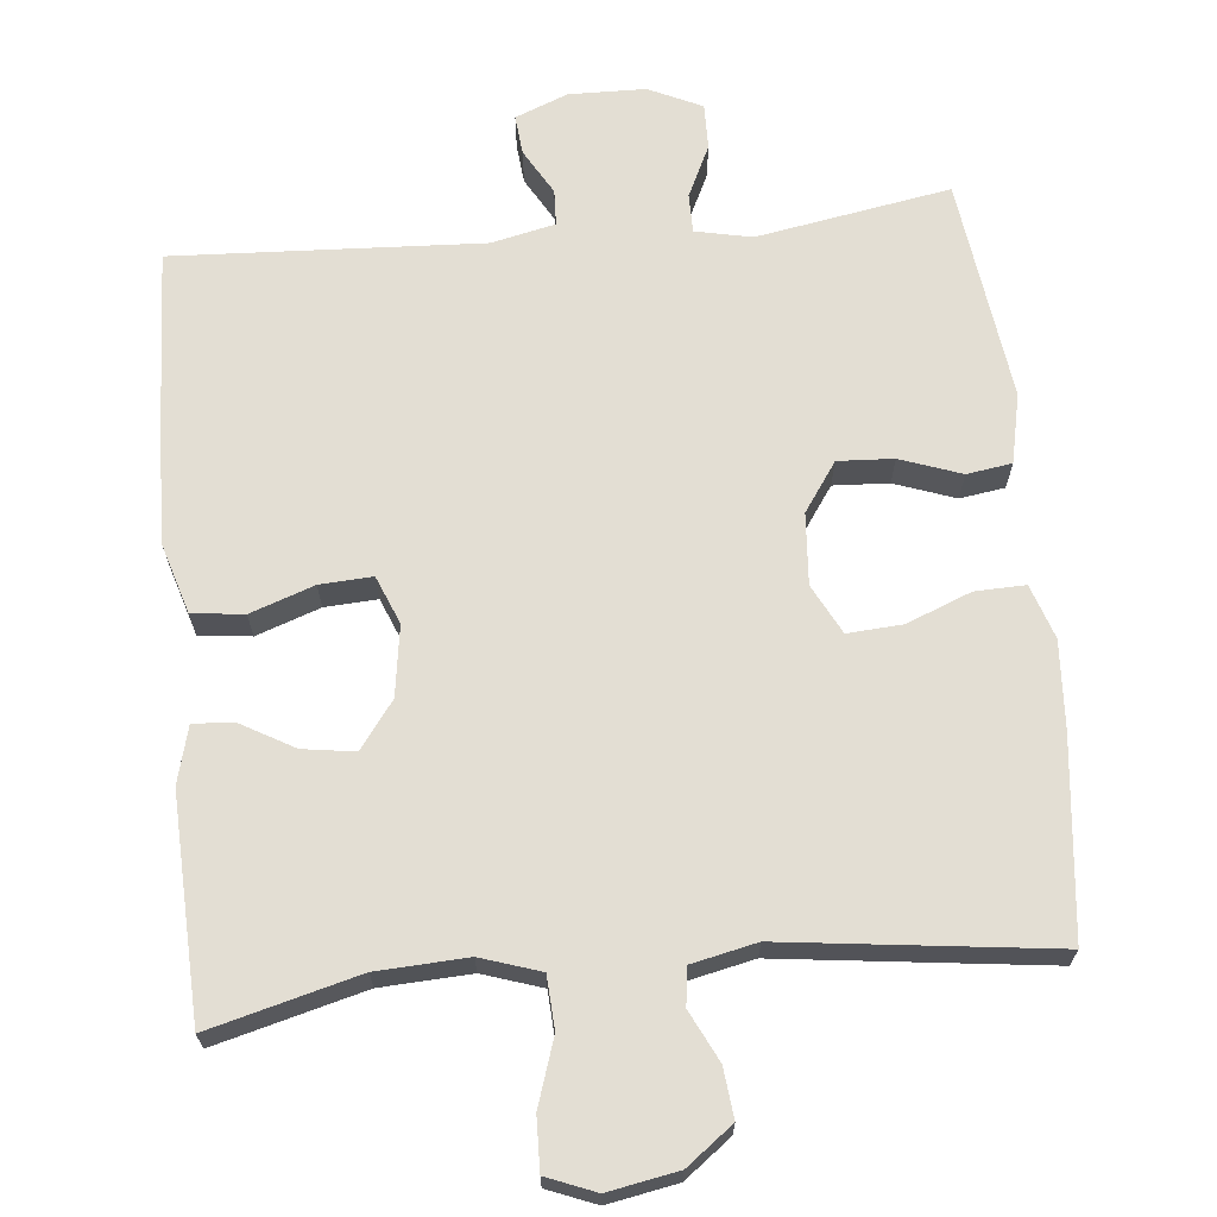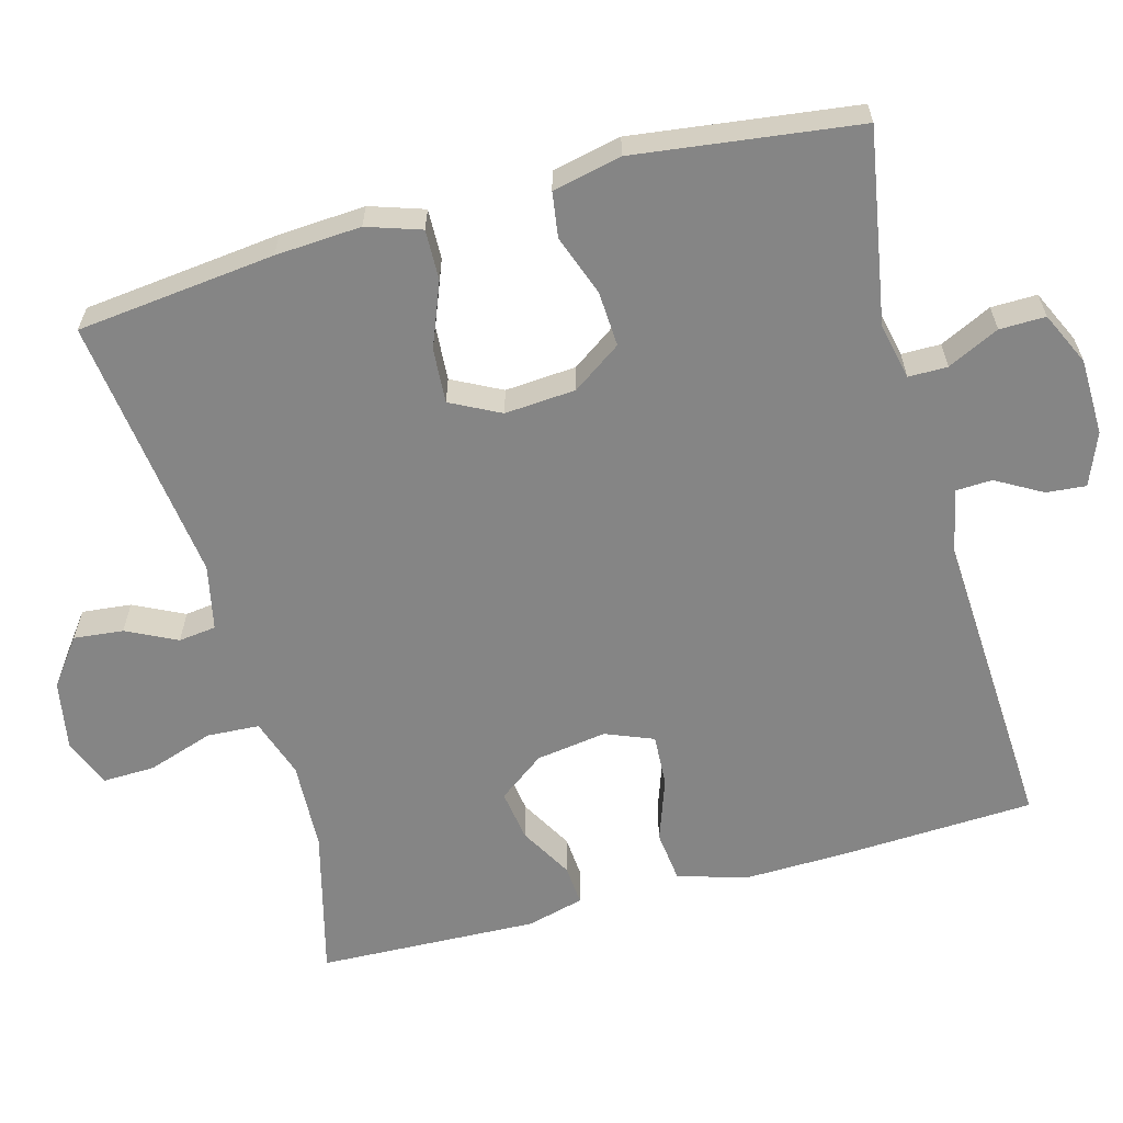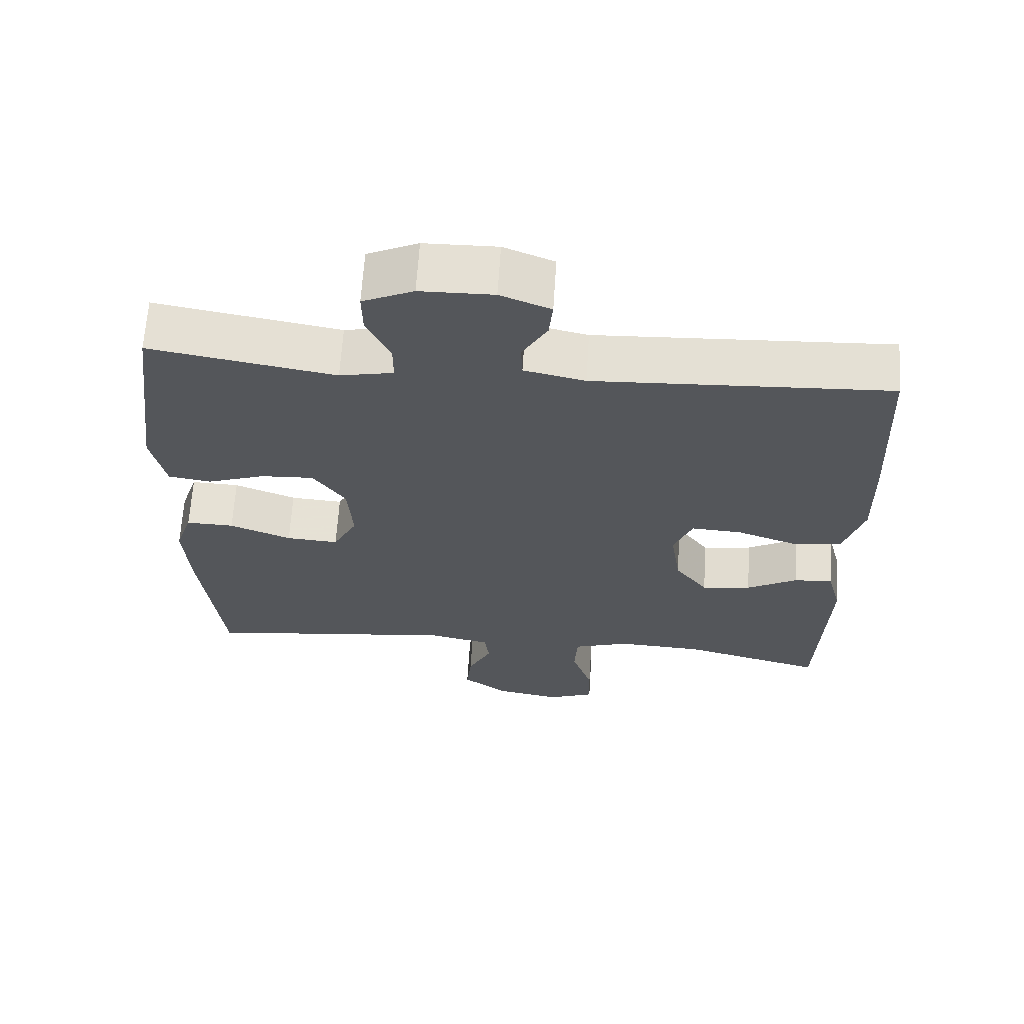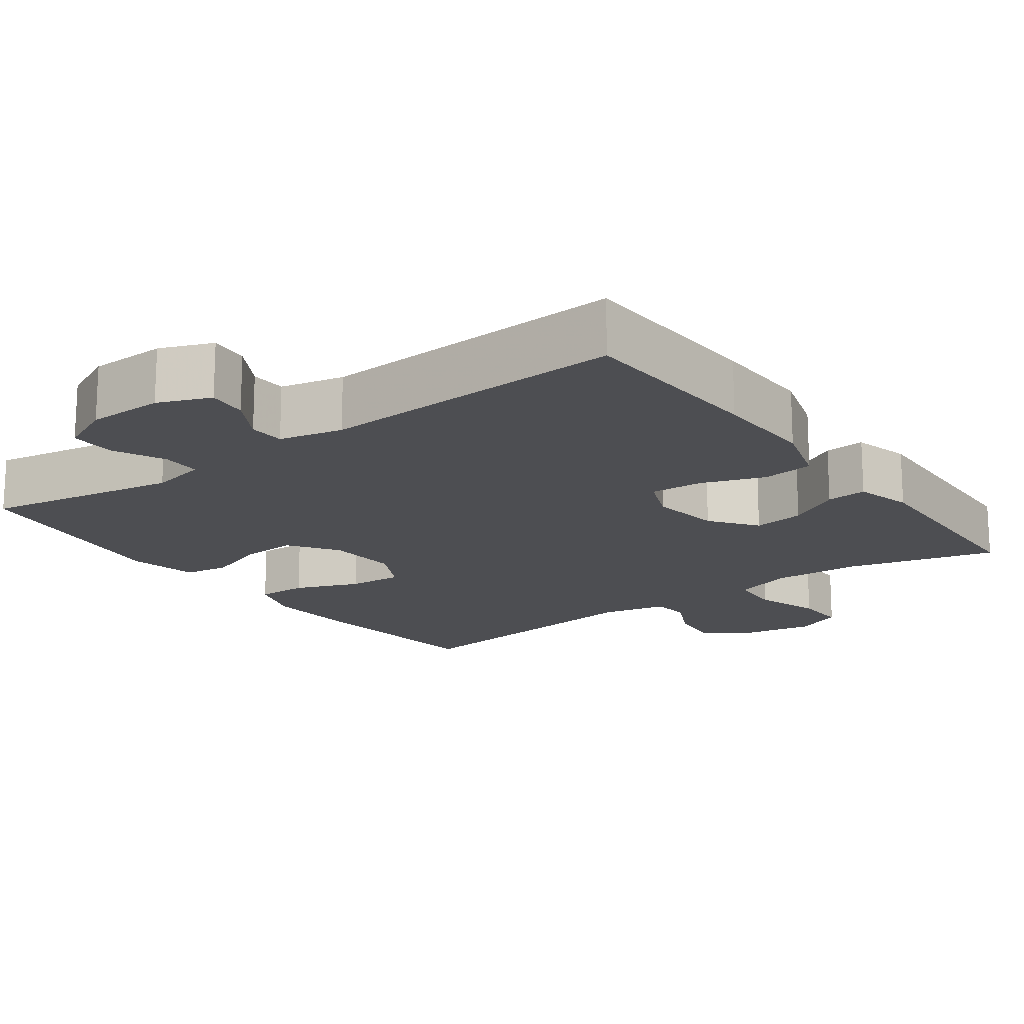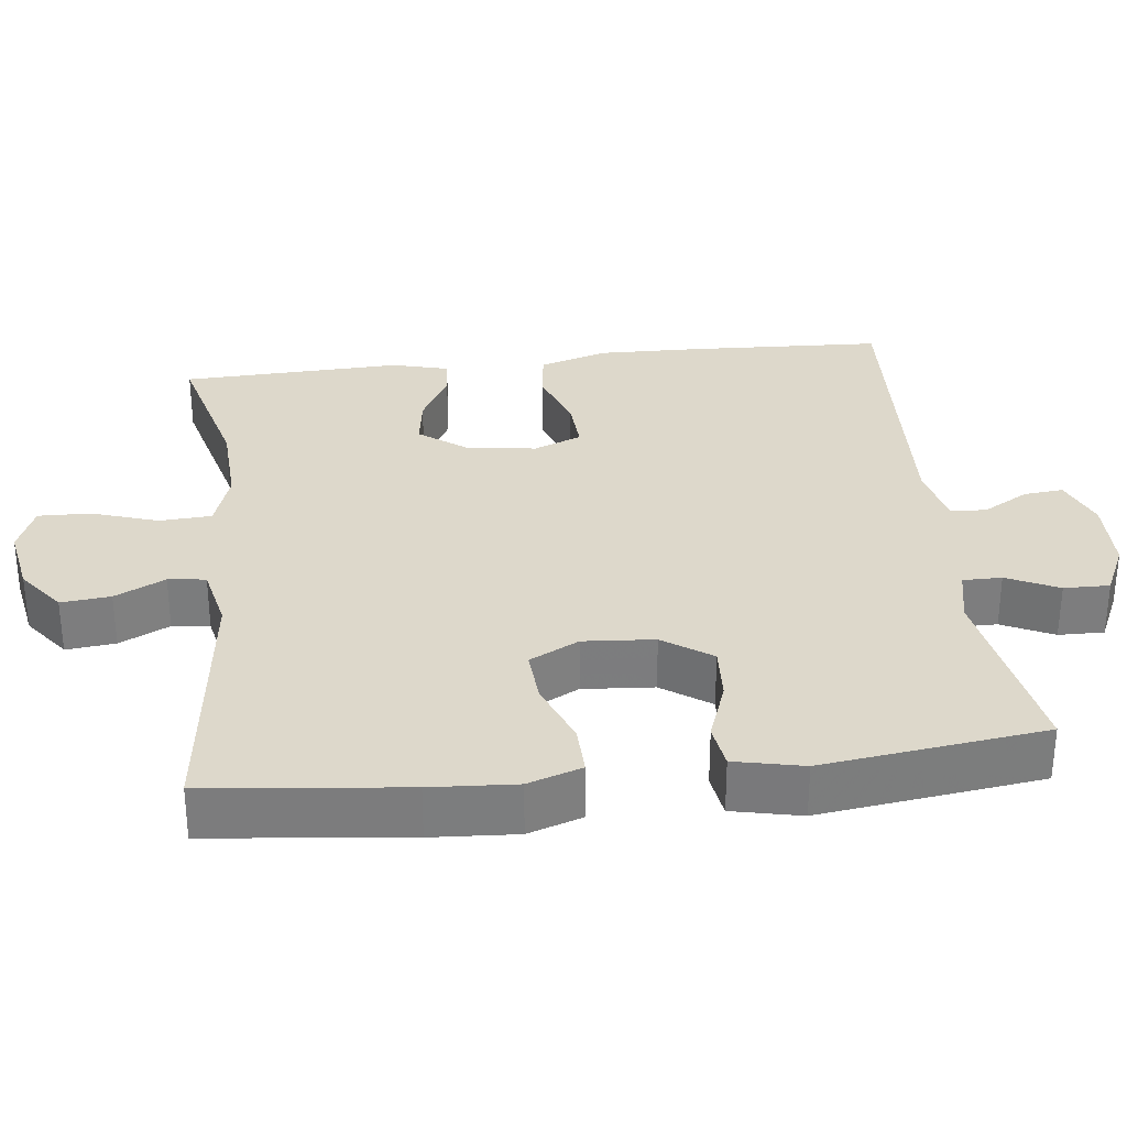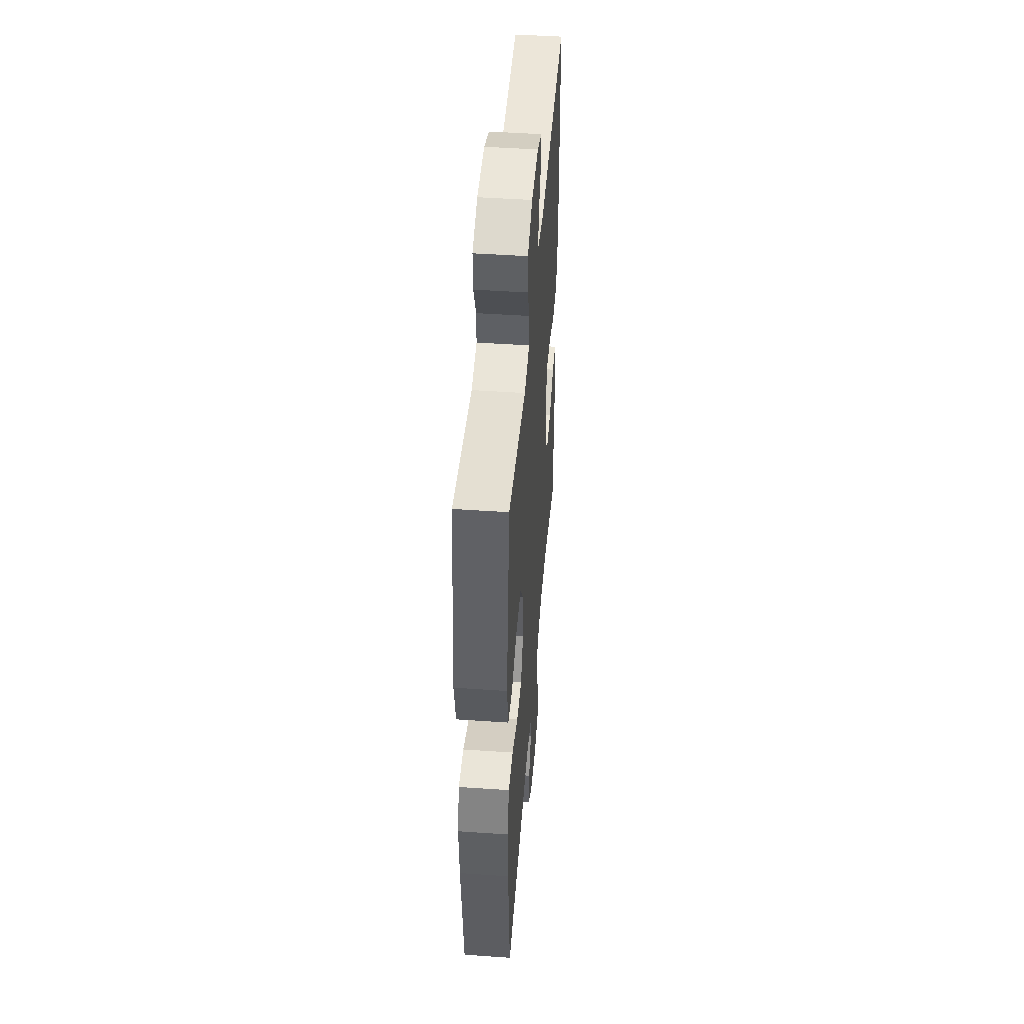
<metadata>
{"format":"obj","ext":"obj","renderer":"f3d","projection":"perspective","resolution":1024,"background":"white","views":[{"elev":67.3,"azim":174.4,"up":"+Y"},{"elev":-61.7,"azim":-74.6,"up":"+Y"},{"elev":64.8,"azim":3.7,"up":"+Z"},{"elev":-17.1,"azim":36.2,"up":"+Y"},{"elev":31.3,"azim":-96.6,"up":"+Y"},{"elev":46.6,"azim":-85.5,"up":"+Z"}]}
</metadata>
<code>
v -0.5 0.07 -0.5
v -0.529 0.07 -0.236
v -0.536 0.07 -0.122
v -0.512 0.07 -0.05
v -0.445 0.07 -0.052
v -0.359 0.07 -0.086
v -0.286 0.07 -0.091
v -0.252 0.07 -0.025
v -0.259 0.07 0.07
v -0.304 0.07 0.135
v -0.378 0.07 0.131
v -0.459 0.07 0.102
v -0.519 0.07 0.111
v -0.539 0.07 0.203
v -0.5 0.07 0.5
v -0.242 0.07 0.455
v -0.167 0.07 0.471
v -0.167 0.07 0.523
v -0.2 0.07 0.592
v -0.201 0.07 0.653
v -0.13 0.07 0.686
v -0.028 0.07 0.688
v 0.042 0.07 0.66
v 0.037 0.07 0.607
v 0.002 0.07 0.546
v 0.004 0.07 0.498
v 0.089 0.07 0.479
v 0.5 0.07 0.5
v 0.512 0.07 0.24
v 0.515 0.07 0.103
v 0.487 0.07 0.011
v 0.418 0.07 0.003
v 0.333 0.07 0.033
v 0.263 0.07 0.037
v 0.237 0.07 -0.027
v 0.251 0.07 -0.121
v 0.297 0.07 -0.183
v 0.366 0.07 -0.173
v 0.437 0.07 -0.133
v 0.491 0.07 -0.129
v 0.511 0.07 -0.205
v 0.5 0.07 -0.5
v 0.302 0.07 -0.448
v 0.182 0.07 -0.442
v 0.103 0.07 -0.468
v 0.099 0.07 -0.538
v 0.128 0.07 -0.626
v 0.13 0.07 -0.696
v 0.065 0.07 -0.722
v -0.028 0.07 -0.705
v -0.09 0.07 -0.658
v -0.083 0.07 -0.592
v -0.05 0.07 -0.525
v -0.056 0.07 -0.475
v -0.143 0.07 -0.456
v -0.5 0 -0.5
v -0.529 0 -0.236
v -0.536 0 -0.122
v -0.512 0 -0.05
v -0.445 0 -0.052
v -0.359 0 -0.086
v -0.286 0 -0.091
v -0.252 0 -0.025
v -0.259 0 0.07
v -0.304 0 0.135
v -0.378 0 0.131
v -0.459 0 0.102
v -0.519 0 0.111
v -0.539 0 0.203
v -0.5 0 0.5
v -0.242 0 0.455
v -0.167 0 0.471
v -0.167 0 0.523
v -0.2 0 0.592
v -0.201 0 0.653
v -0.13 0 0.686
v -0.028 0 0.688
v 0.042 0 0.66
v 0.037 0 0.607
v 0.002 0 0.546
v 0.004 0 0.498
v 0.089 0 0.479
v 0.5 0 0.5
v 0.512 0 0.24
v 0.515 0 0.103
v 0.487 0 0.011
v 0.418 0 0.003
v 0.333 0 0.033
v 0.263 0 0.037
v 0.237 0 -0.027
v 0.251 0 -0.121
v 0.297 0 -0.183
v 0.366 0 -0.173
v 0.437 0 -0.133
v 0.491 0 -0.129
v 0.511 0 -0.205
v 0.5 0 -0.5
v 0.302 0 -0.448
v 0.182 0 -0.442
v 0.103 0 -0.468
v 0.099 0 -0.538
v 0.128 0 -0.626
v 0.13 0 -0.696
v 0.065 0 -0.722
v -0.028 0 -0.705
v -0.09 0 -0.658
v -0.083 0 -0.592
v -0.05 0 -0.525
v -0.056 0 -0.475
v -0.143 0 -0.456
f 50 51 52 53
f 50 53 54
f 49 50 54
f 46 47 48 49
f 45 46 49 54
f 44 45 54 55
f 40 41 42 43
f 38 39 40 43
f 37 38 43 44
f 36 37 44 55
f 30 31 32 33
f 30 33 34
f 27 28 29 30
f 26 27 30 34
f 22 23 24 25
f 22 25 26
f 21 22 26
f 18 19 20 21
f 17 18 21 26
f 16 17 26 34
f 11 12 13 14
f 10 11 14 15
f 9 10 15 16
f 3 4 5 6
f 3 6 7
f 2 3 7
f 1 2 7
f 35 36 55 1
f 8 9 16 34
f 7 8 34 35
f 1 7 35
f 108 107 106 105
f 109 108 105
f 109 105 104
f 104 103 102 101
f 109 104 101 100
f 110 109 100 99
f 98 97 96 95
f 98 95 94 93
f 99 98 93 92
f 110 99 92 91
f 88 87 86 85
f 89 88 85
f 85 84 83 82
f 89 85 82 81
f 80 79 78 77
f 81 80 77
f 81 77 76
f 76 75 74 73
f 81 76 73 72
f 89 81 72 71
f 69 68 67 66
f 70 69 66 65
f 71 70 65 64
f 61 60 59 58
f 62 61 58
f 62 58 57
f 62 57 56
f 56 110 91 90
f 89 71 64 63
f 90 89 63 62
f 90 62 56
f 1 56 57 2
f 2 57 58 3
f 3 58 59 4
f 4 59 60 5
f 5 60 61 6
f 6 61 62 7
f 7 62 63 8
f 8 63 64 9
f 9 64 65 10
f 10 65 66 11
f 11 66 67 12
f 12 67 68 13
f 13 68 69 14
f 14 69 70 15
f 15 70 71 16
f 16 71 72 17
f 17 72 73 18
f 18 73 74 19
f 19 74 75 20
f 20 75 76 21
f 21 76 77 22
f 22 77 78 23
f 23 78 79 24
f 24 79 80 25
f 25 80 81 26
f 26 81 82 27
f 27 82 83 28
f 28 83 84 29
f 29 84 85 30
f 30 85 86 31
f 31 86 87 32
f 32 87 88 33
f 33 88 89 34
f 34 89 90 35
f 35 90 91 36
f 36 91 92 37
f 37 92 93 38
f 38 93 94 39
f 39 94 95 40
f 40 95 96 41
f 41 96 97 42
f 42 97 98 43
f 43 98 99 44
f 44 99 100 45
f 45 100 101 46
f 46 101 102 47
f 47 102 103 48
f 48 103 104 49
f 49 104 105 50
f 50 105 106 51
f 51 106 107 52
f 52 107 108 53
f 53 108 109 54
f 54 109 110 55
f 55 110 56 1

</code>
